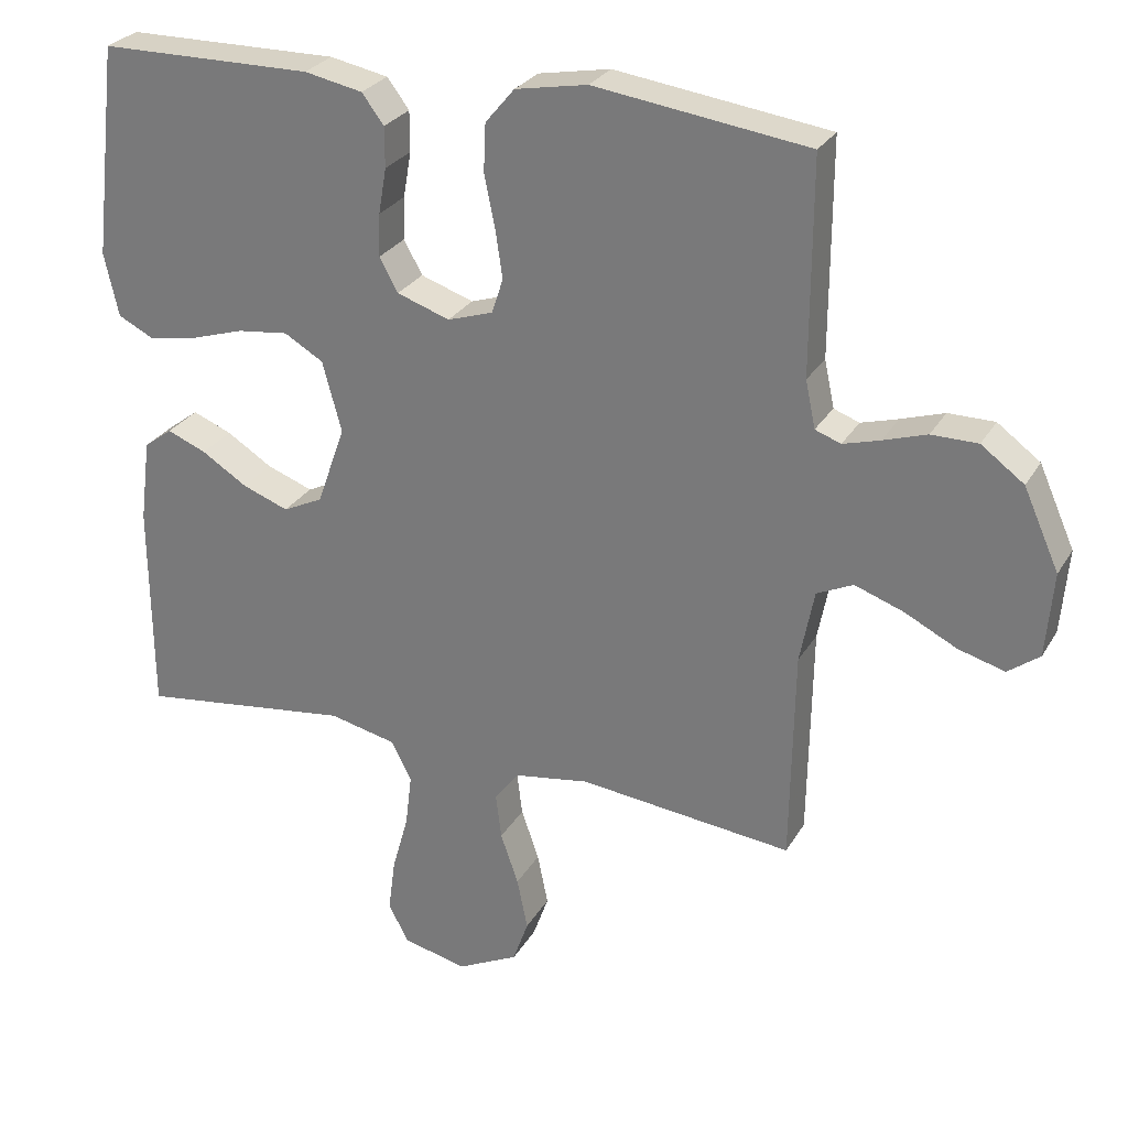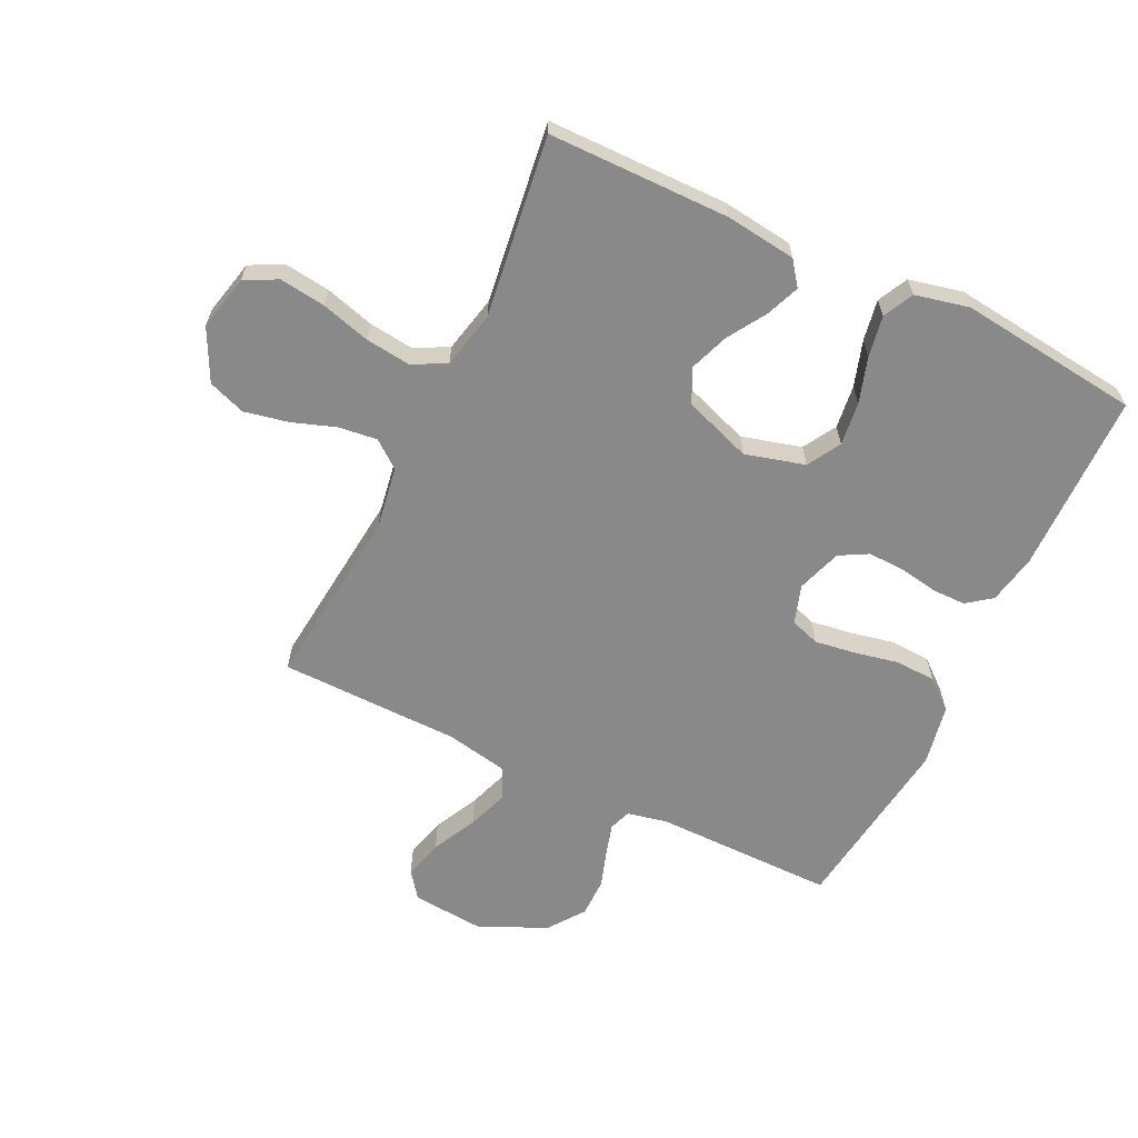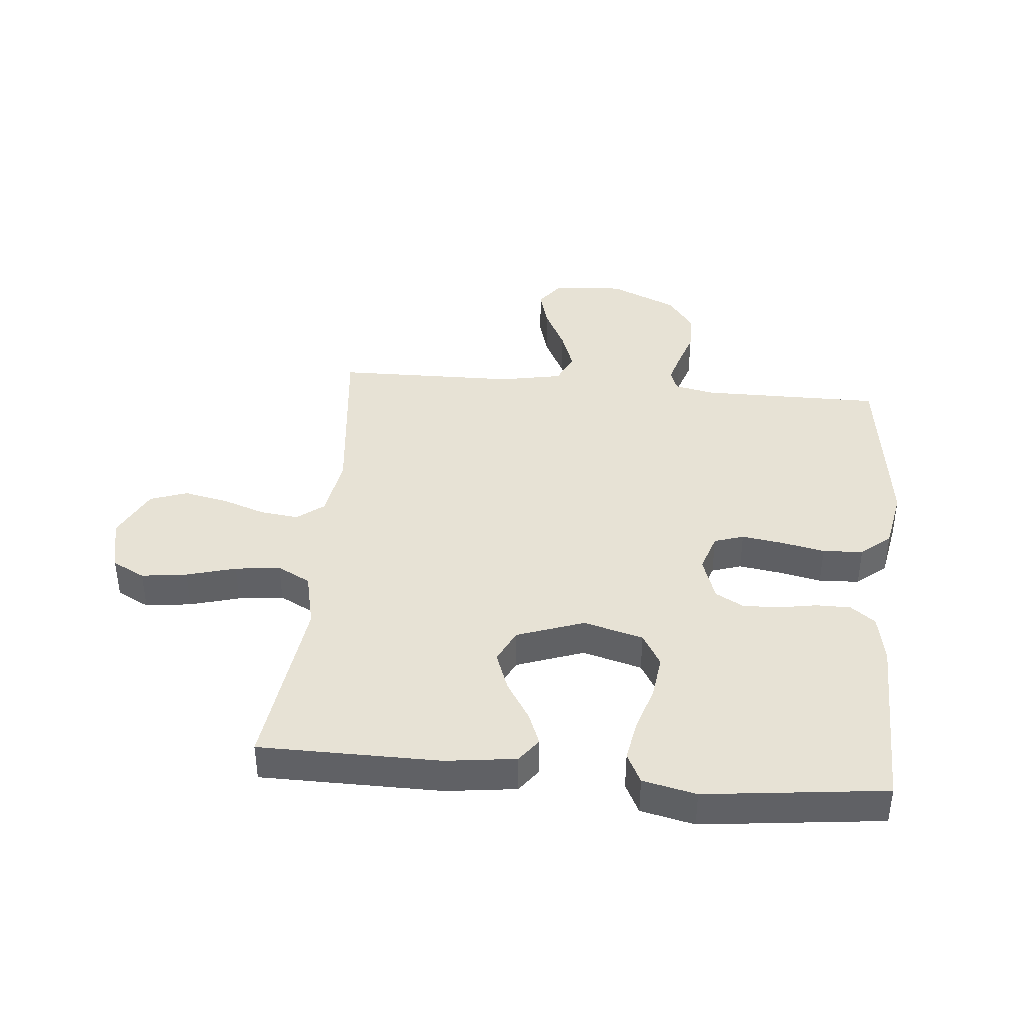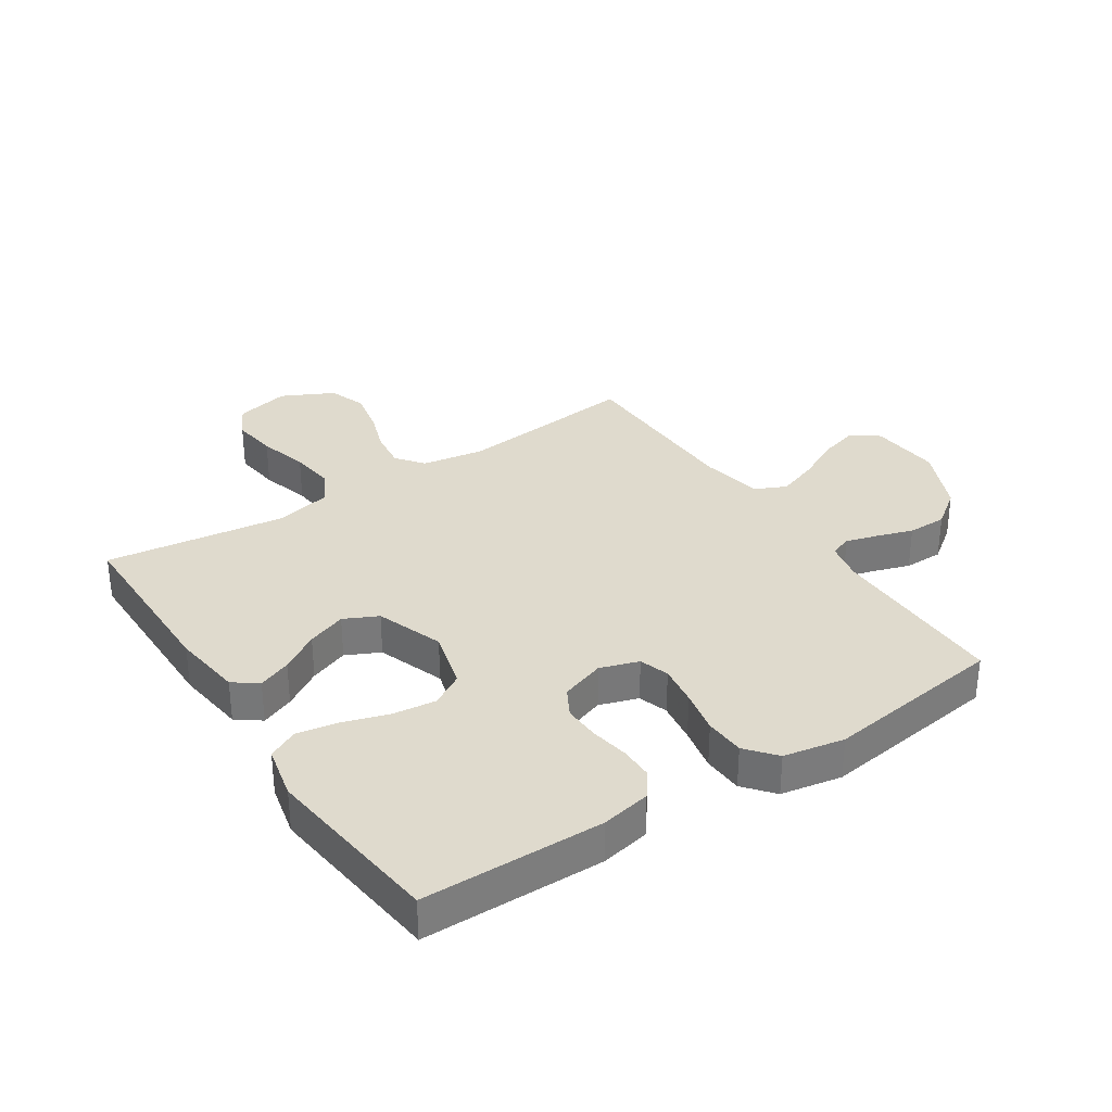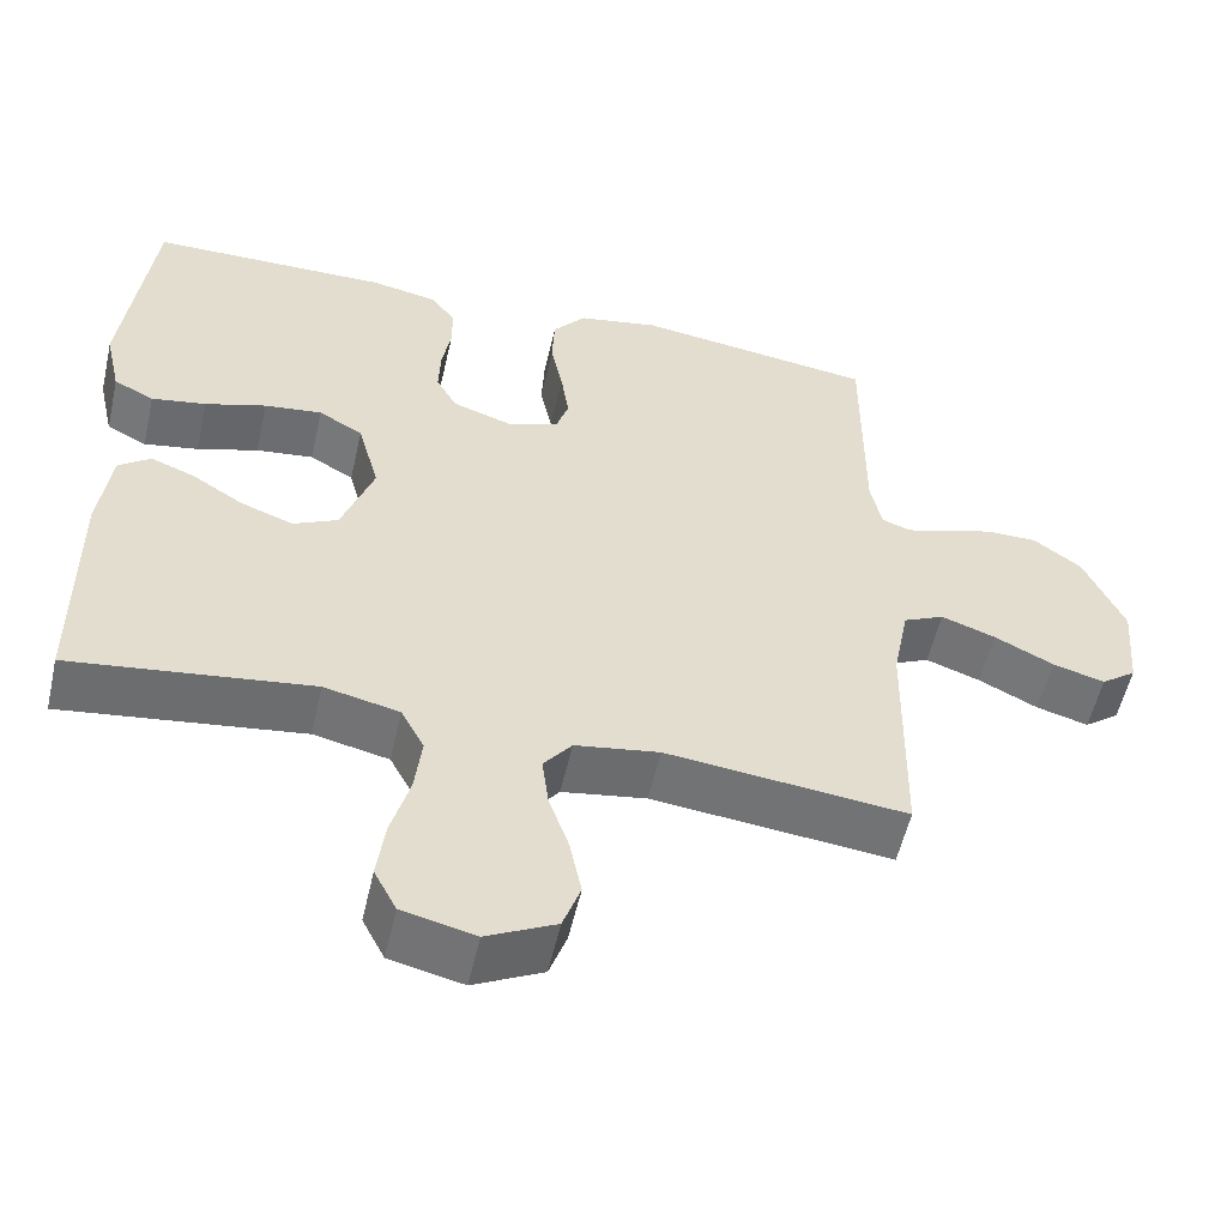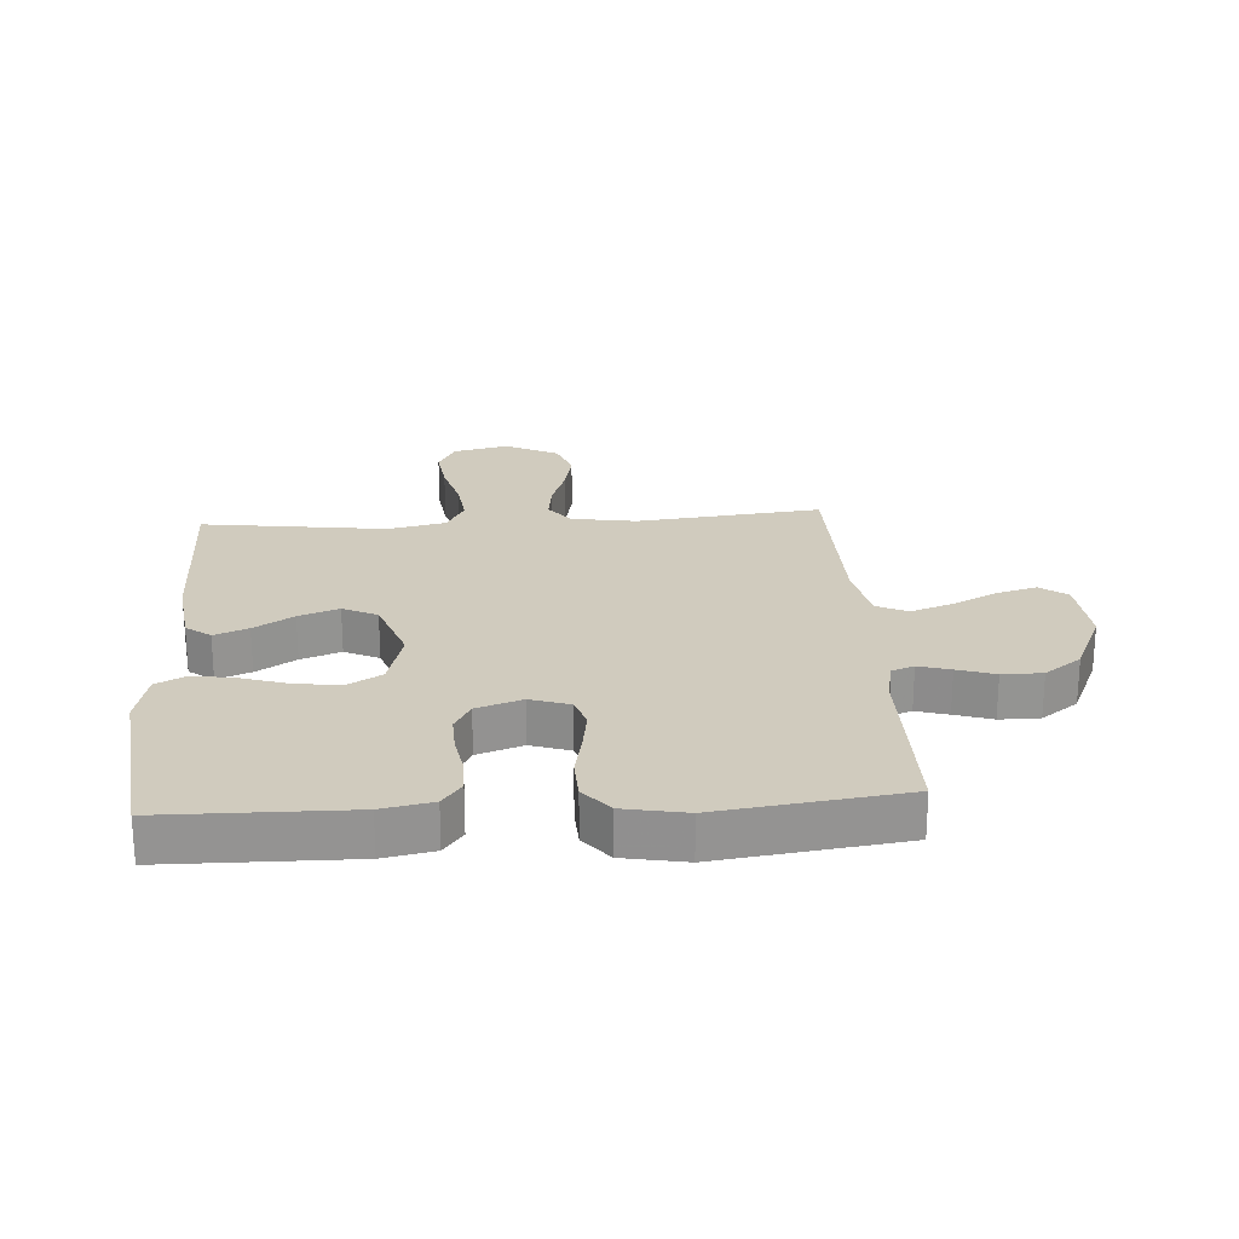
<metadata>
{"format":"obj","ext":"obj","renderer":"f3d","projection":"perspective","resolution":1024,"background":"white","views":[{"elev":27.6,"azim":24.6,"up":"+Z"},{"elev":-63.3,"azim":-115.7,"up":"+Y"},{"elev":40.2,"azim":-84.7,"up":"+Y"},{"elev":32.6,"azim":-33.4,"up":"+Y"},{"elev":-55.2,"azim":-12.8,"up":"+Z"},{"elev":23.4,"azim":-3.8,"up":"+Y"}]}
</metadata>
<code>
v 0.5 0.07 0.5
v 0.499 0.07 0.2
v 0.513 0.07 0.134
v 0.549 0.07 0.121
v 0.601 0.07 0.136
v 0.662 0.07 0.156
v 0.727 0.07 0.156
v 0.787 0.07 0.112
v 0.837 0.07 0
v 0.827 0.07 -0.119
v 0.783 0.07 -0.152
v 0.718 0.07 -0.134
v 0.644 0.07 -0.097
v 0.576 0.07 -0.073
v 0.525 0.07 -0.097
v 0.505 0.07 -0.2
v 0.5 0.07 -0.5
v 0.2 0.07 -0.468
v 0.095 0.07 -0.485
v 0.06 0.07 -0.53
v 0.068 0.07 -0.594
v 0.093 0.07 -0.666
v 0.108 0.07 -0.739
v 0.086 0.07 -0.801
v 0 0.07 -0.844
v -0.091 0.07 -0.823
v -0.119 0.07 -0.769
v -0.109 0.07 -0.693
v -0.086 0.07 -0.611
v -0.077 0.07 -0.536
v -0.106 0.07 -0.481
v -0.2 0.07 -0.46
v -0.5 0.07 -0.5
v -0.502 0.07 -0.2
v -0.487 0.07 -0.083
v -0.447 0.07 -0.053
v -0.392 0.07 -0.075
v -0.328 0.07 -0.115
v -0.263 0.07 -0.139
v -0.207 0.07 -0.112
v -0.167 0.07 0
v -0.194 0.07 0.099
v -0.249 0.07 0.131
v -0.321 0.07 0.122
v -0.397 0.07 0.098
v -0.465 0.07 0.086
v -0.515 0.07 0.111
v -0.535 0.07 0.2
v -0.5 0.07 0.5
v -0.2 0.07 0.504
v -0.118 0.07 0.488
v -0.087 0.07 0.447
v -0.087 0.07 0.39
v -0.098 0.07 0.326
v -0.1 0.07 0.266
v -0.074 0.07 0.219
v 0 0.07 0.194
v 0.064 0.07 0.215
v 0.08 0.07 0.264
v 0.07 0.07 0.332
v 0.055 0.07 0.405
v 0.058 0.07 0.472
v 0.099 0.07 0.521
v 0.2 0.07 0.54
v 0.5 0 0.5
v 0.499 0 0.2
v 0.513 0 0.134
v 0.549 0 0.121
v 0.601 0 0.136
v 0.662 0 0.156
v 0.727 0 0.156
v 0.787 0 0.112
v 0.837 0 0
v 0.827 0 -0.119
v 0.783 0 -0.152
v 0.718 0 -0.134
v 0.644 0 -0.097
v 0.576 0 -0.073
v 0.525 0 -0.097
v 0.505 0 -0.2
v 0.5 0 -0.5
v 0.2 0 -0.468
v 0.095 0 -0.485
v 0.06 0 -0.53
v 0.068 0 -0.594
v 0.093 0 -0.666
v 0.108 0 -0.739
v 0.086 0 -0.801
v 0 0 -0.844
v -0.091 0 -0.823
v -0.119 0 -0.769
v -0.109 0 -0.693
v -0.086 0 -0.611
v -0.077 0 -0.536
v -0.106 0 -0.481
v -0.2 0 -0.46
v -0.5 0 -0.5
v -0.502 0 -0.2
v -0.487 0 -0.083
v -0.447 0 -0.053
v -0.392 0 -0.075
v -0.328 0 -0.115
v -0.263 0 -0.139
v -0.207 0 -0.112
v -0.167 0 0
v -0.194 0 0.099
v -0.249 0 0.131
v -0.321 0 0.122
v -0.397 0 0.098
v -0.465 0 0.086
v -0.515 0 0.111
v -0.535 0 0.2
v -0.5 0 0.5
v -0.2 0 0.504
v -0.118 0 0.488
v -0.087 0 0.447
v -0.087 0 0.39
v -0.098 0 0.326
v -0.1 0 0.266
v -0.074 0 0.219
v 0 0 0.194
v 0.064 0 0.215
v 0.08 0 0.264
v 0.07 0 0.332
v 0.055 0 0.405
v 0.058 0 0.472
v 0.099 0 0.521
v 0.2 0 0.54
f 64 1 2
f 63 64 2
f 62 63 2
f 61 62 2
f 60 61 2
f 59 60 2 3
f 58 59 3 4
f 57 58 4
f 52 53 54
f 51 52 54
f 50 51 54
f 49 50 54
f 48 49 54
f 47 48 54
f 46 47 54
f 45 46 54
f 44 45 54
f 43 44 54 55
f 42 43 55 56
f 36 37 38
f 35 36 38
f 34 35 38
f 33 34 38
f 32 33 38
f 31 32 38 39
f 30 31 39 40
f 27 28 29
f 26 27 29
f 25 26 29
f 24 25 29
f 23 24 29
f 22 23 29
f 21 22 29
f 20 21 29 30
f 30 40 41
f 20 30 41
f 19 20 41
f 16 17 18
f 42 56 57
f 41 42 57
f 19 41 57
f 18 19 57
f 16 18 57
f 15 16 57
f 11 12 13
f 10 11 13
f 9 10 13
f 8 9 13
f 7 8 13
f 6 7 13
f 5 6 13
f 14 15 57 4
f 4 5 13 14
f 66 65 128
f 66 128 127
f 66 127 126
f 66 126 125
f 66 125 124
f 67 66 124 123
f 68 67 123 122
f 68 122 121
f 118 117 116
f 118 116 115
f 118 115 114
f 118 114 113
f 118 113 112
f 118 112 111
f 118 111 110
f 118 110 109
f 118 109 108
f 119 118 108 107
f 120 119 107 106
f 102 101 100
f 102 100 99
f 102 99 98
f 102 98 97
f 102 97 96
f 103 102 96 95
f 104 103 95 94
f 93 92 91
f 93 91 90
f 93 90 89
f 93 89 88
f 93 88 87
f 93 87 86
f 93 86 85
f 94 93 85 84
f 105 104 94
f 105 94 84
f 105 84 83
f 82 81 80
f 121 120 106
f 121 106 105
f 121 105 83
f 121 83 82
f 121 82 80
f 121 80 79
f 77 76 75
f 77 75 74
f 77 74 73
f 77 73 72
f 77 72 71
f 77 71 70
f 77 70 69
f 68 121 79 78
f 78 77 69 68
f 1 65 66 2
f 2 66 67 3
f 3 67 68 4
f 4 68 69 5
f 5 69 70 6
f 6 70 71 7
f 7 71 72 8
f 8 72 73 9
f 9 73 74 10
f 10 74 75 11
f 11 75 76 12
f 12 76 77 13
f 13 77 78 14
f 14 78 79 15
f 15 79 80 16
f 16 80 81 17
f 17 81 82 18
f 18 82 83 19
f 19 83 84 20
f 20 84 85 21
f 21 85 86 22
f 22 86 87 23
f 23 87 88 24
f 24 88 89 25
f 25 89 90 26
f 26 90 91 27
f 27 91 92 28
f 28 92 93 29
f 29 93 94 30
f 30 94 95 31
f 31 95 96 32
f 32 96 97 33
f 33 97 98 34
f 34 98 99 35
f 35 99 100 36
f 36 100 101 37
f 37 101 102 38
f 38 102 103 39
f 39 103 104 40
f 40 104 105 41
f 41 105 106 42
f 42 106 107 43
f 43 107 108 44
f 44 108 109 45
f 45 109 110 46
f 46 110 111 47
f 47 111 112 48
f 48 112 113 49
f 49 113 114 50
f 50 114 115 51
f 51 115 116 52
f 52 116 117 53
f 53 117 118 54
f 54 118 119 55
f 55 119 120 56
f 56 120 121 57
f 57 121 122 58
f 58 122 123 59
f 59 123 124 60
f 60 124 125 61
f 61 125 126 62
f 62 126 127 63
f 63 127 128 64
f 64 128 65 1

</code>
